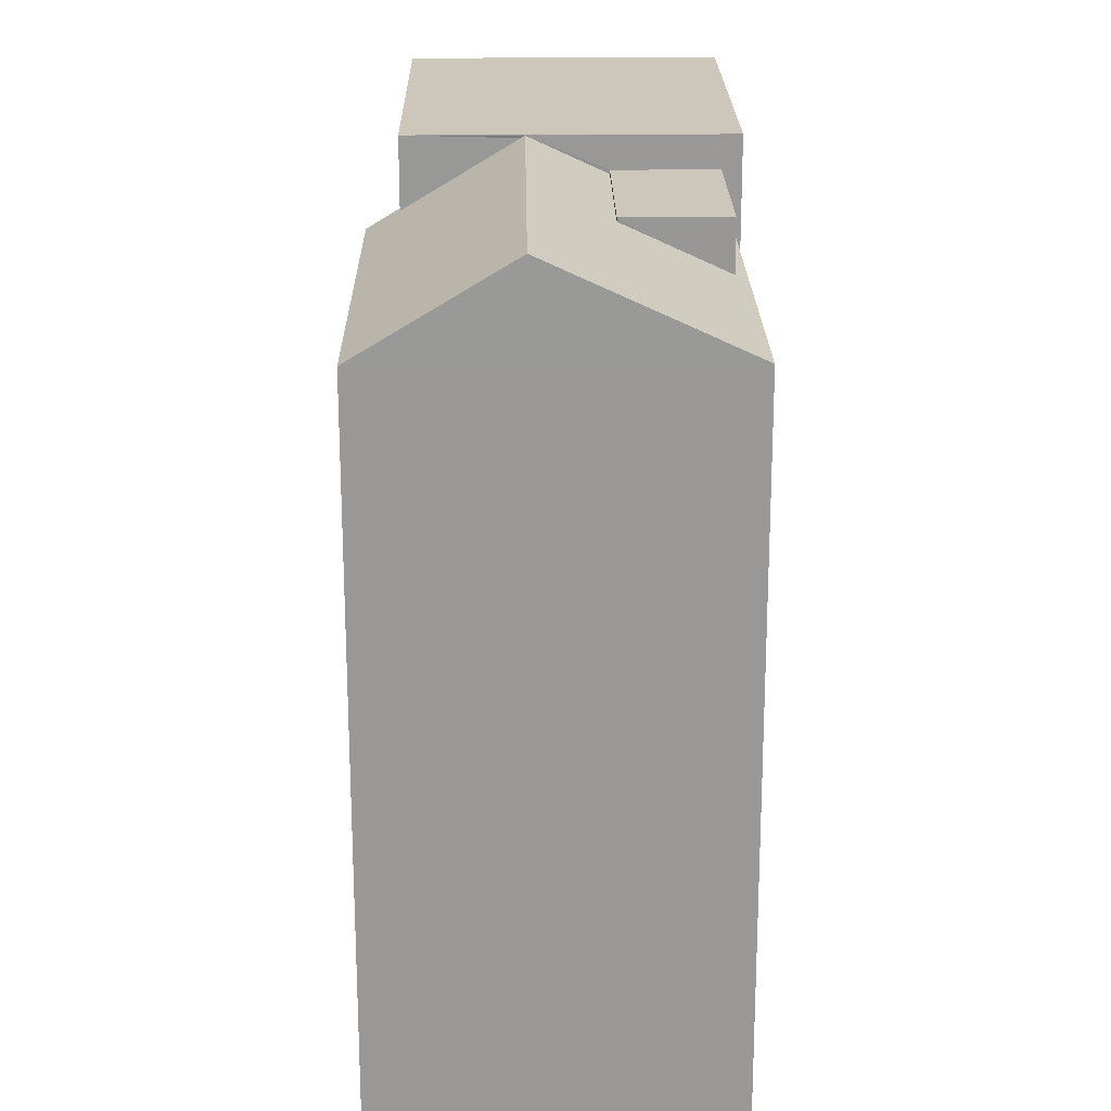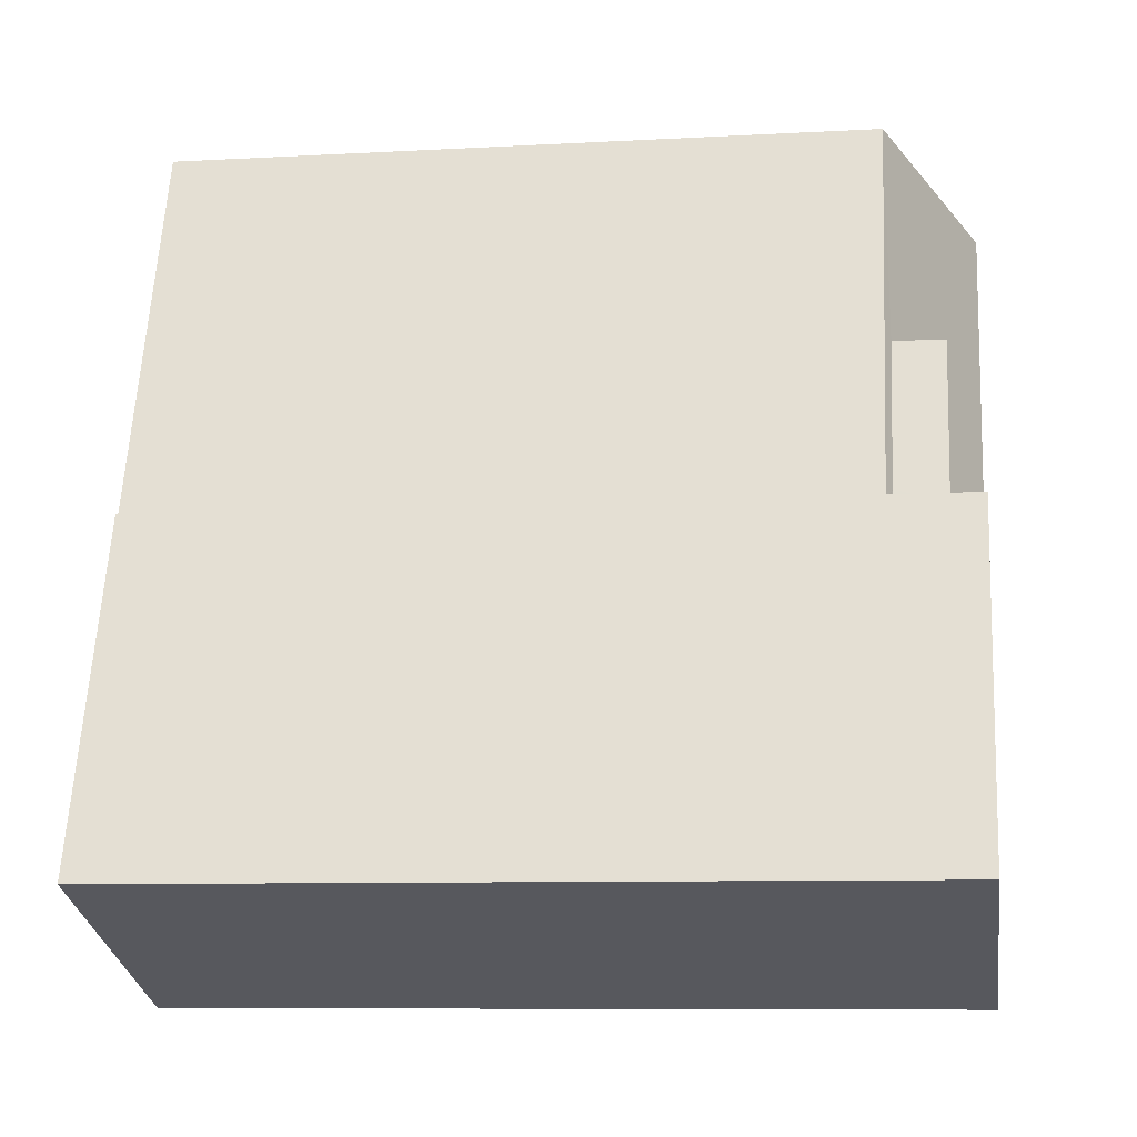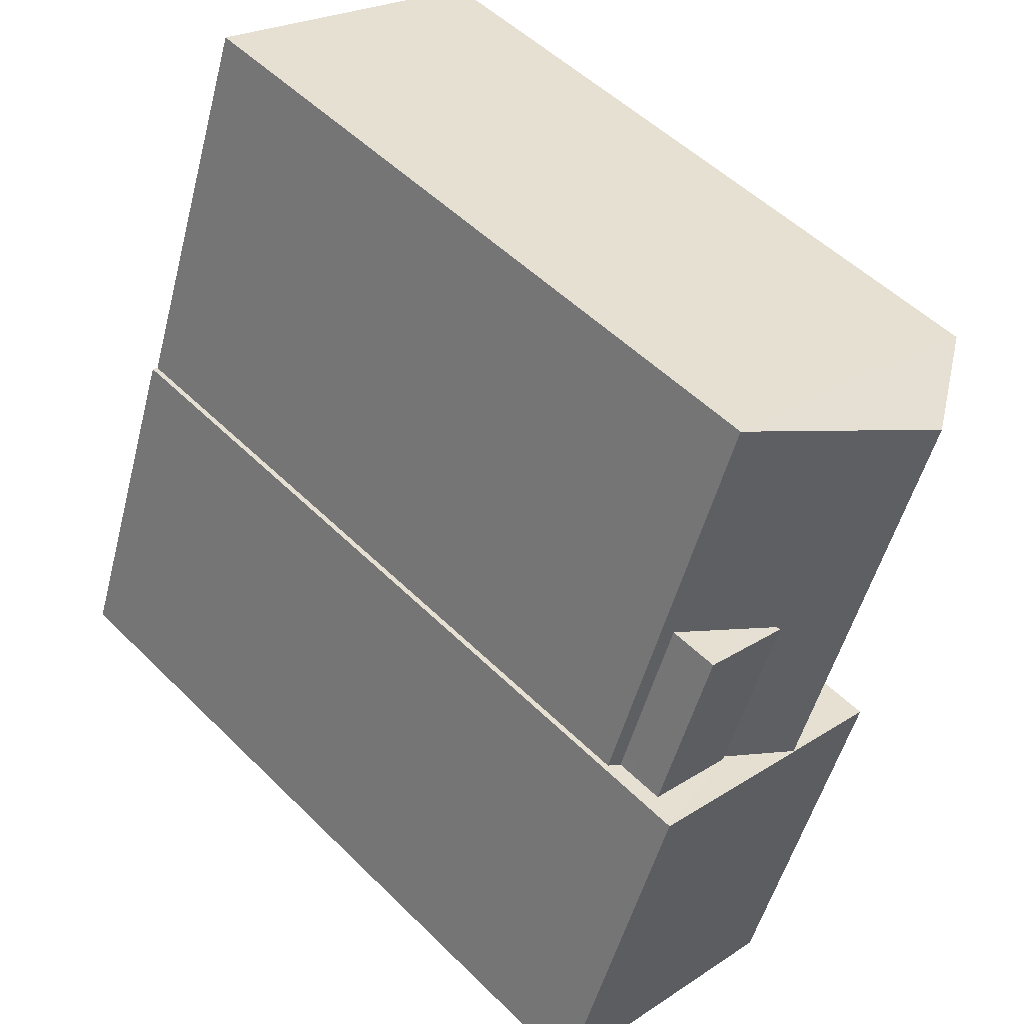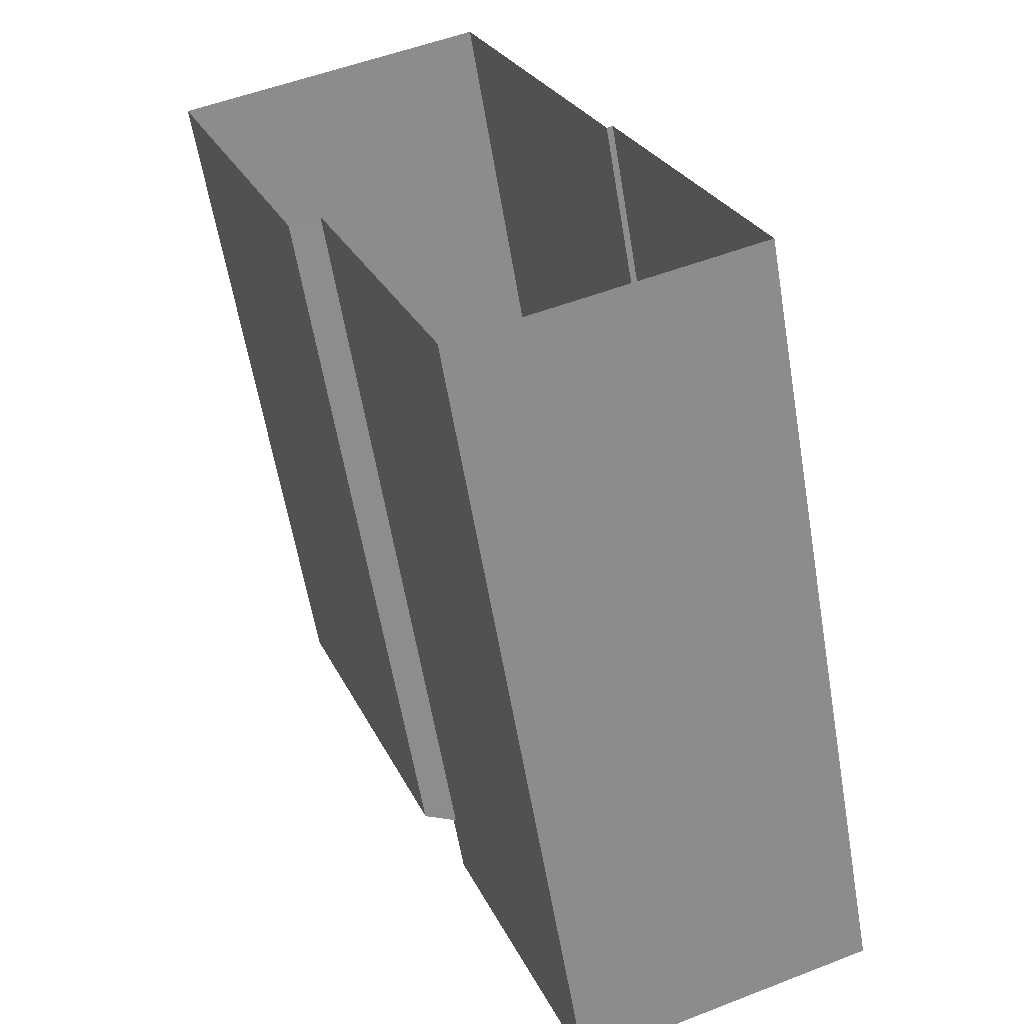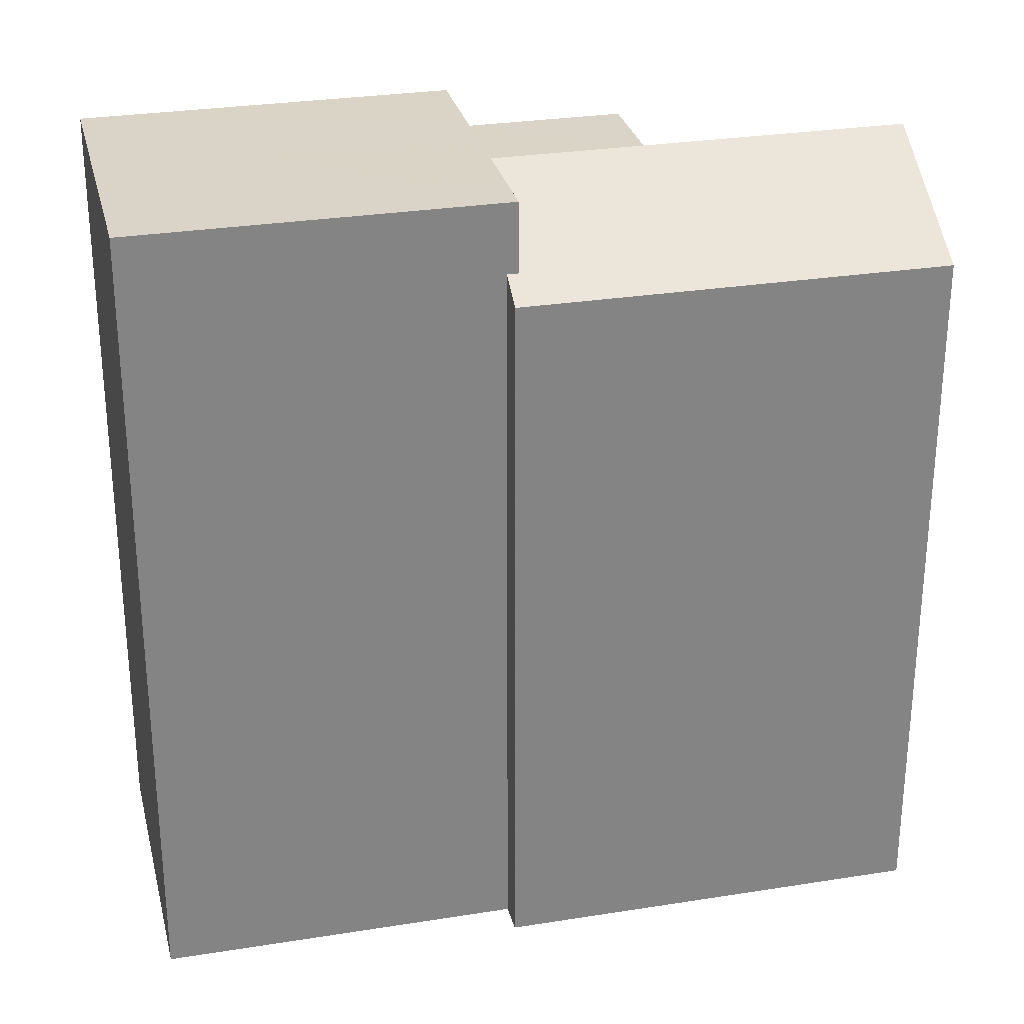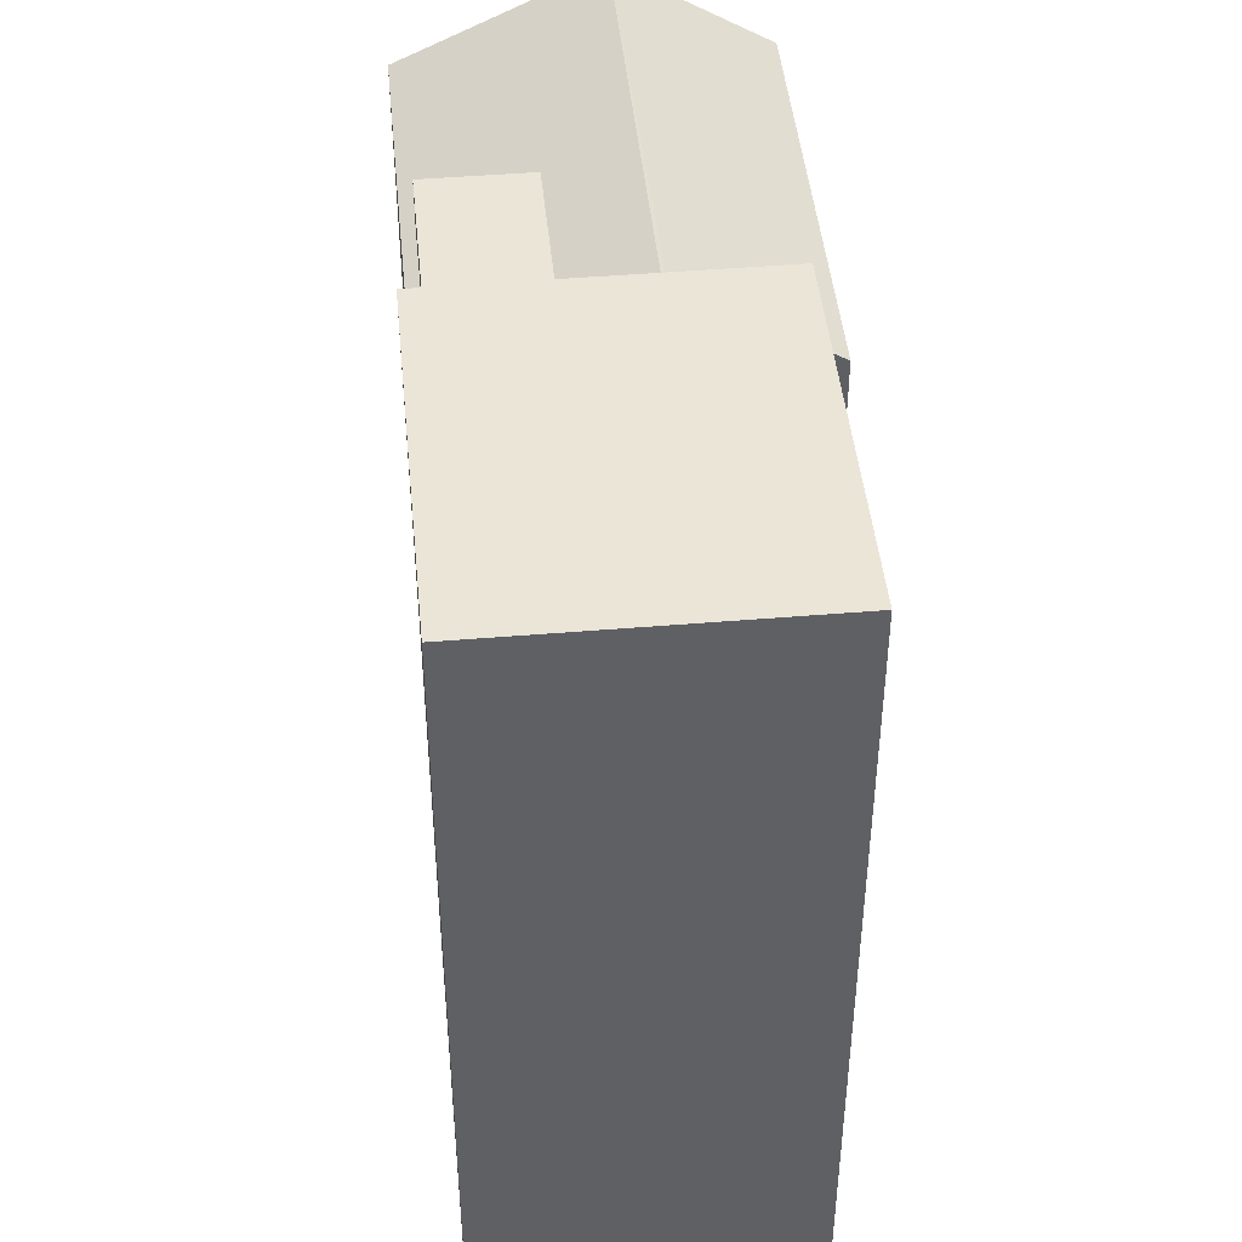
<metadata>
{"format":"obj","ext":"obj","renderer":"f3d","projection":"perspective","resolution":1024,"background":"white","views":[{"elev":21.4,"azim":158.7,"up":"+Z"},{"elev":-8.6,"azim":-81.5,"up":"+Y"},{"elev":52.1,"azim":-43.3,"up":"+Y"},{"elev":-60.9,"azim":-170.3,"up":"+Y"},{"elev":28.8,"azim":56.1,"up":"+Z"},{"elev":45.7,"azim":-26.1,"up":"+Z"}]}
</metadata>
<code>
v -9443 -3.742e+04 30.89
v -9442 -3.742e+04 30.89
v -9444 -3.742e+04 30.89
v -9440 -3.742e+04 30.88
v -9439 -3.742e+04 30.88
v -9441 -3.741e+04 30.89
v -9437 -3.741e+04 30.88
v -9438 -3.742e+04 30.88
v -9437 -3.741e+04 39.95
v -9439 -3.742e+04 40.2
v -9438 -3.742e+04 39.95
v -9439 -3.742e+04 40.2
v -9440 -3.742e+04 41.06
v -9438 -3.741e+04 41.09
v -9440 -3.742e+04 41.09
v -9440 -3.742e+04 40.63
v -9441 -3.742e+04 40.63
v -9441 -3.741e+04 40.45
v -9442 -3.742e+04 39.99
v -9442 -3.742e+04 40.03
v -9442 -3.742e+04 39.96
v -9442 -3.741e+04 40.03
v -9441 -3.741e+04 39.96
v -9442 -3.742e+04 40.03
v -9442 -3.742e+04 40.68
v -9440 -3.742e+04 40.68
v -9442 -3.741e+04 40.68
v -9441 -3.742e+04 40.68
v -9439 -3.742e+04 41.1
v -9443 -3.742e+04 41.1
v -9444 -3.742e+04 41.1
v -9440 -3.742e+04 41.1
v -9439 -3.742e+04 39.95
f 1 2 3
f 4 3 5
f 5 2 6
f 5 6 7
f 8 5 7
f 3 2 5
f 9 10 11
f 11 10 12
f 13 10 9
f 13 14 15
f 13 9 14
f 14 16 15
f 15 16 17
f 18 16 14
f 19 20 21
f 21 22 23
f 18 14 23
f 22 18 23
f 21 20 22
f 24 20 19
f 25 26 27
f 25 28 26
f 29 30 31
f 32 29 31
f 14 9 23
f 33 11 12
f 2 21 23
f 6 2 23
f 9 7 6
f 23 9 6
f 9 8 7
f 9 11 8
f 5 8 11
f 33 5 11
f 27 20 25
f 25 20 24
f 22 20 27
f 16 18 26
f 26 18 27
f 18 22 27
f 17 26 28
f 17 16 26
f 2 1 21
f 1 30 21
f 13 29 10
f 30 29 15
f 24 19 25
f 19 21 25
f 25 30 28
f 17 28 15
f 15 29 13
f 21 30 25
f 28 30 15
f 32 3 4
f 32 31 3
f 30 1 3
f 31 30 3
f 5 33 4
f 10 29 12
f 33 12 32
f 4 33 32
f 12 29 32

</code>
